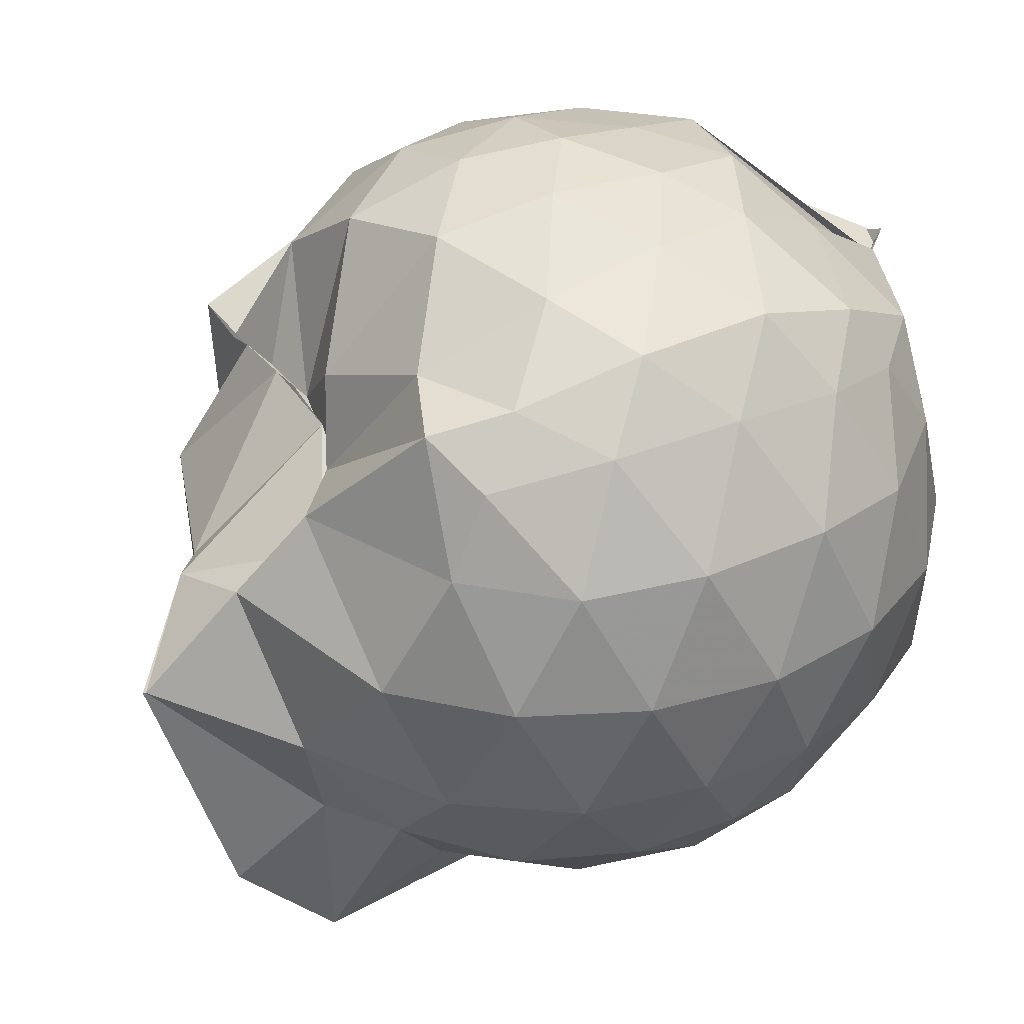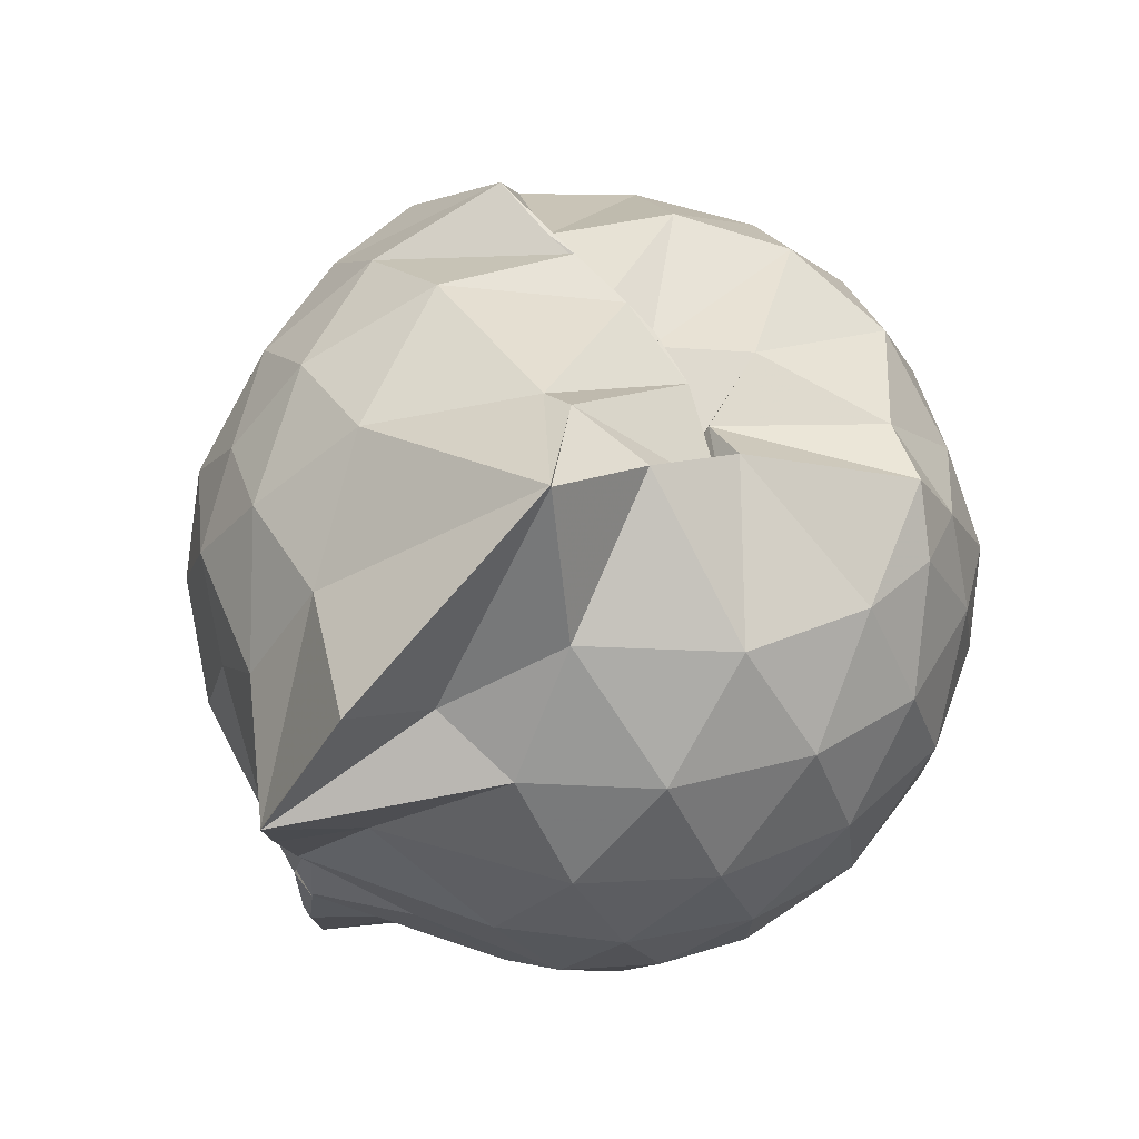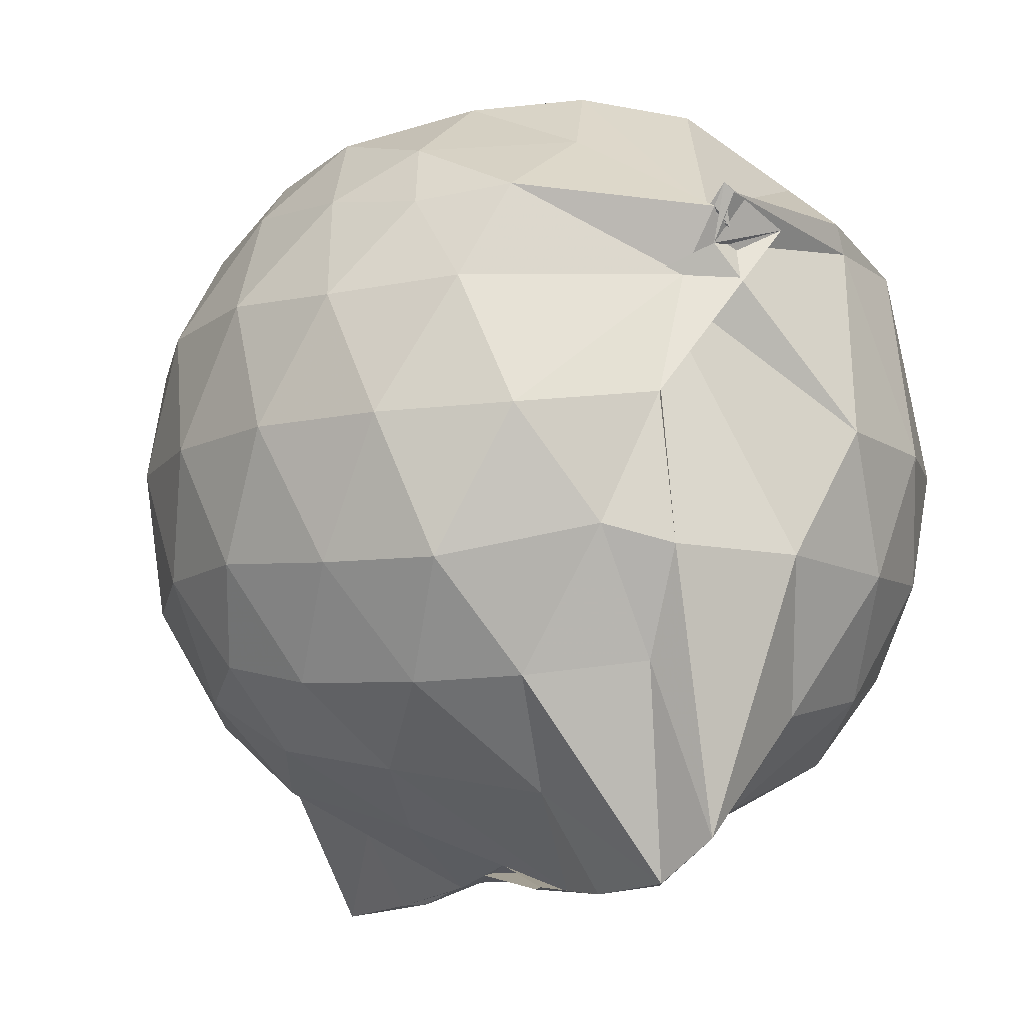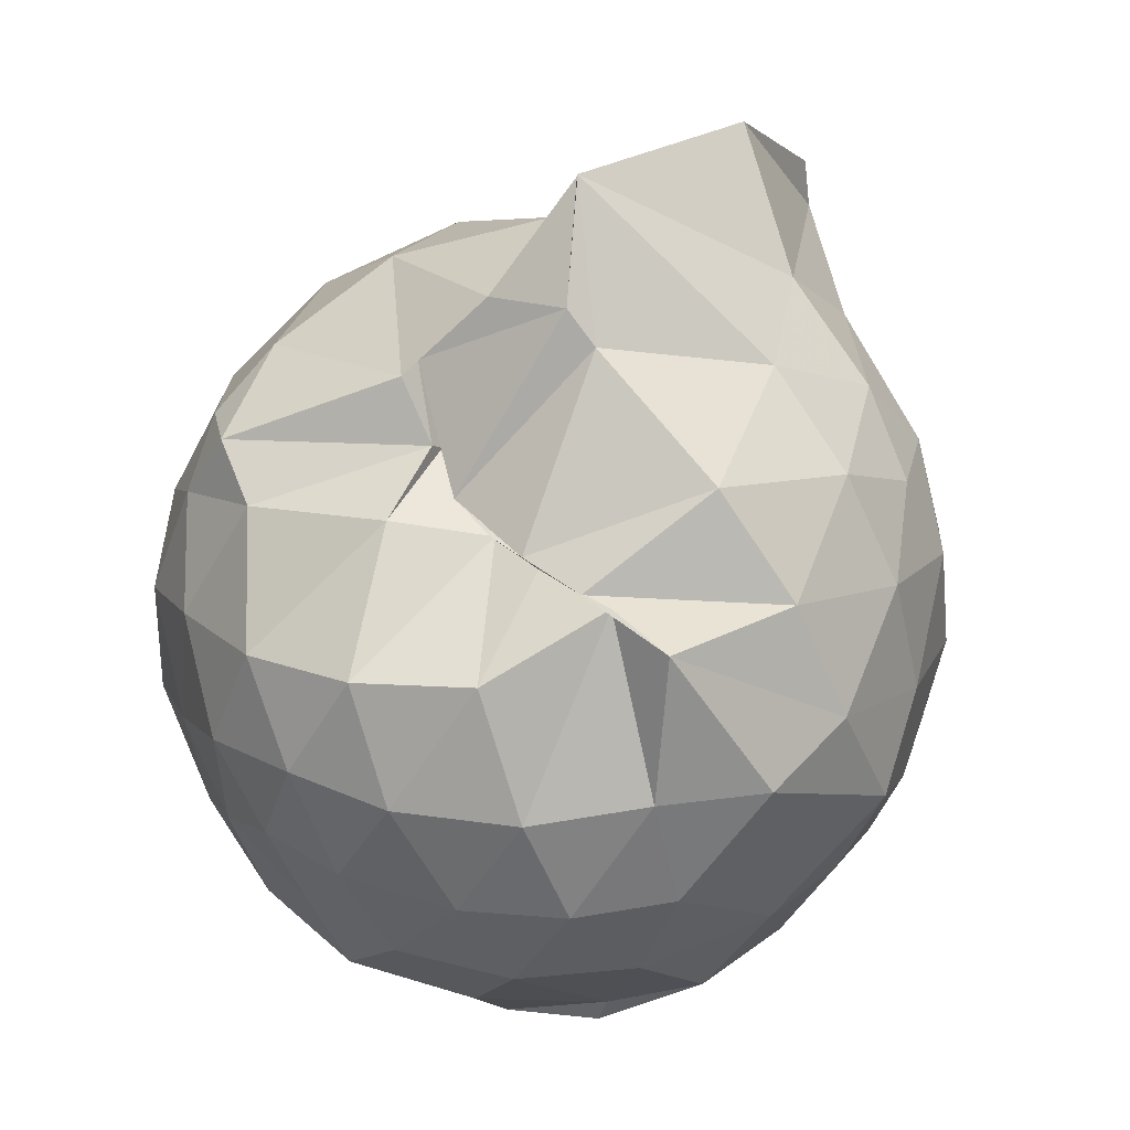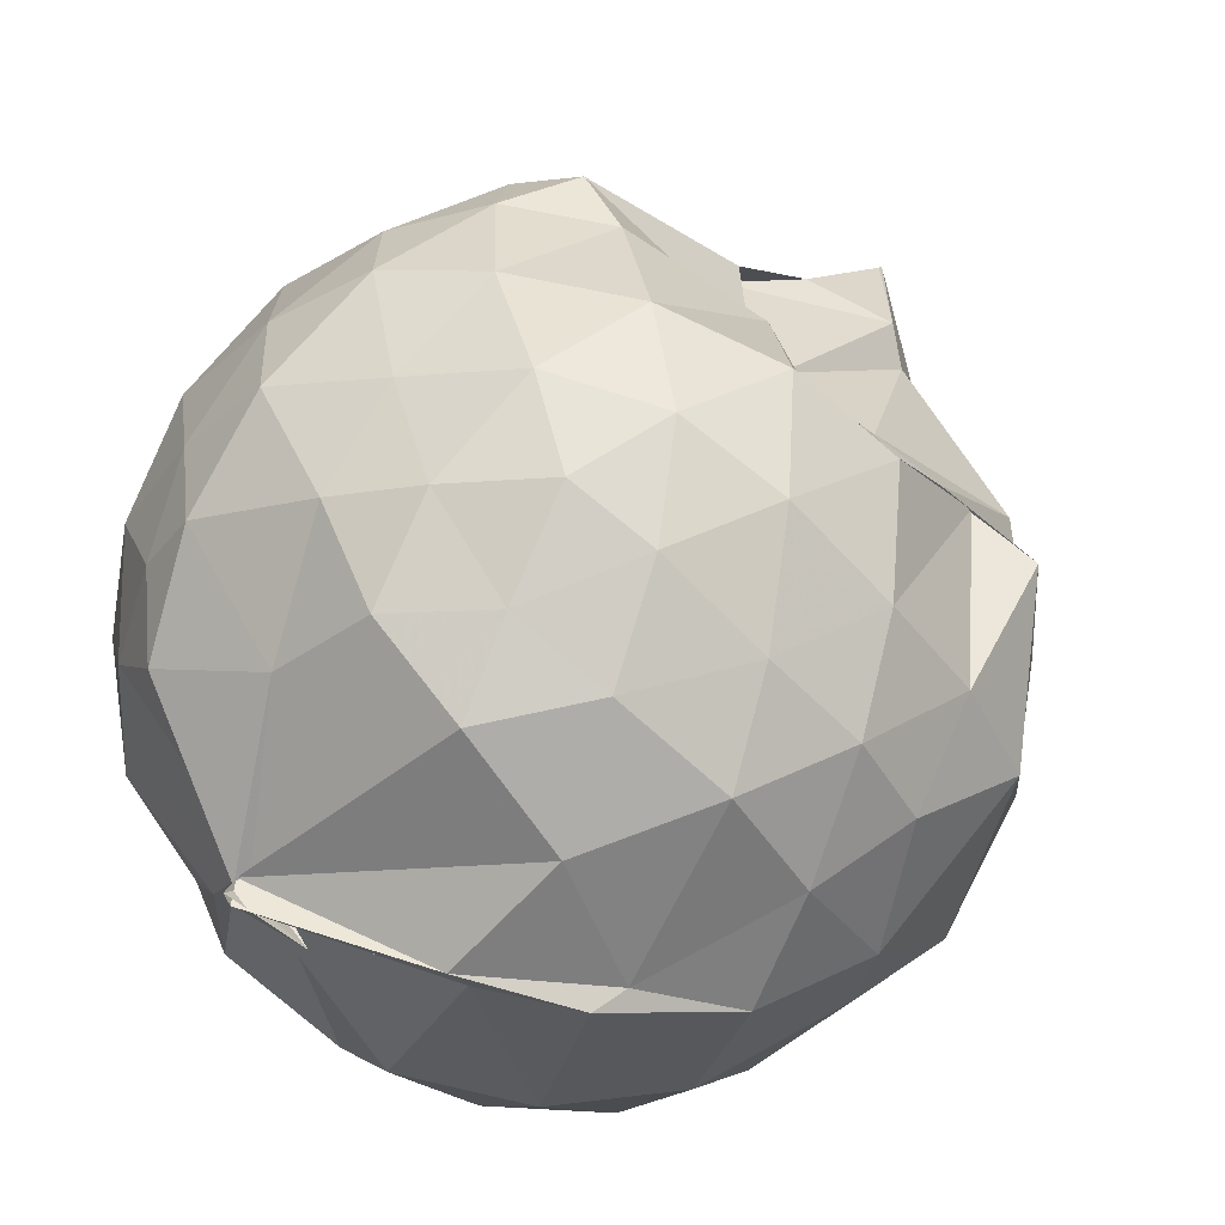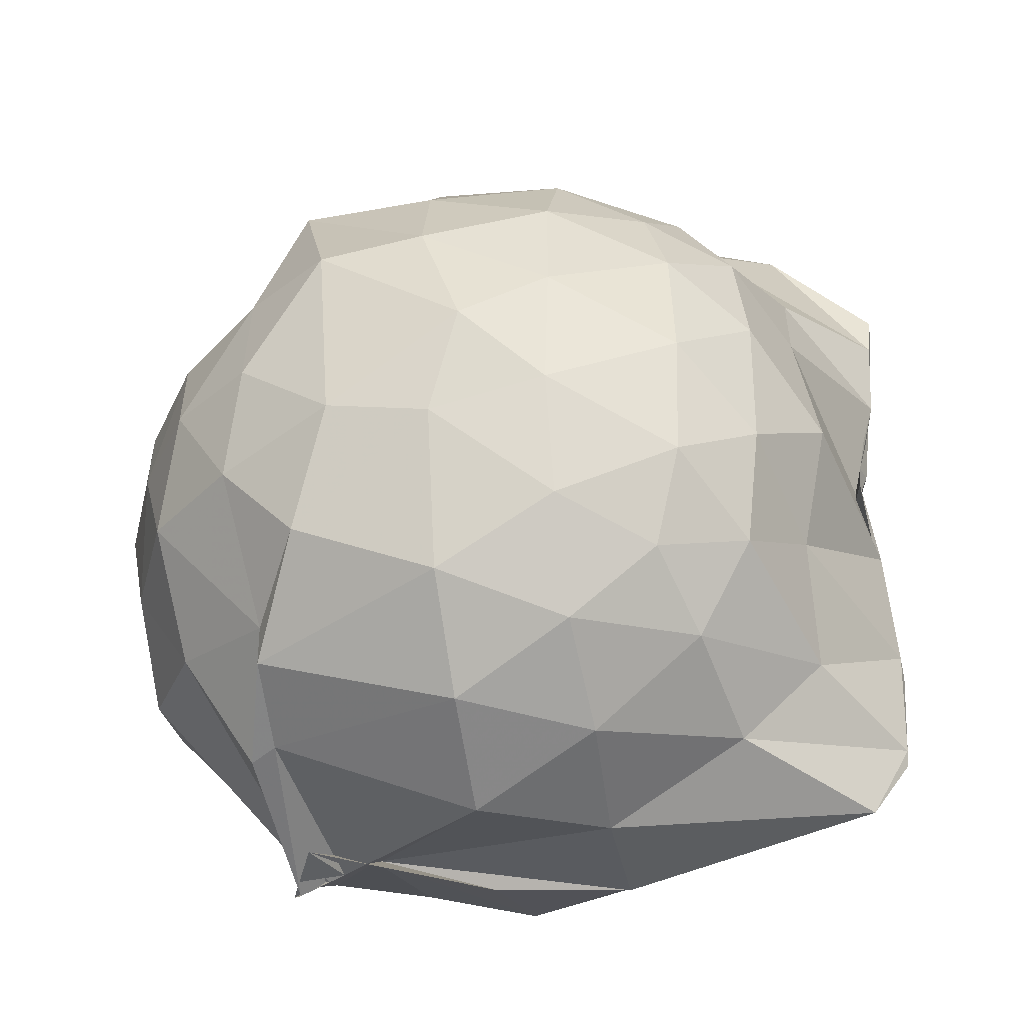
<metadata>
{"format":"obj","ext":"obj","renderer":"f3d","projection":"perspective","resolution":1024,"background":"white","views":[{"elev":32.1,"azim":-121.0,"up":"+Z"},{"elev":73.4,"azim":-132.2,"up":"+Y"},{"elev":-10.9,"azim":-31.1,"up":"+Z"},{"elev":44.4,"azim":43.4,"up":"+Y"},{"elev":69.5,"azim":38.7,"up":"+Z"},{"elev":-36.1,"azim":100.1,"up":"+Y"}]}
</metadata>
<code>
v -0.9138 -0.1039 0.9995
v -0.842 -0.05523 -0.8104
v -0.1313 -0.08171 0.5459
v -0.2002 0.1717 0.5535
v -0.4281 0.5015 0.4415
v -0.6177 0.4947 0.4551
v -0.748 0.5018 0.4593
v -1.001 0.5229 0.3483
v -0.996 0.5537 0.3842
v -1.373 0.5111 0.6464
v -1.506 0.4467 0.5543
v -1.608 0.1949 0.6139
v -1.644 -0.09307 0.6389
v -1.61 -0.3715 0.6099
v -1.523 -0.5837 0.5699
v -1.379 -0.7371 0.5914
v -1.003 -0.9408 0.5478
v -0.9962 -0.9678 0.594
v -0.9766 -0.9748 0.5733
v -0.5958 -0.8345 0.5985
v -0.3437 -0.6423 0.5262
v -0.1934 -0.3203 0.5918
v -0.05343 0.1627 0.3533
v -0.2626 0.4893 0.4504
v -0.5 0.5005 0.4538
v -0.6602 0.5041 0.4602
v -0.8854 0.5043 0.4314
v -1.139 0.6448 0.2812
v -1.108 0.6656 0.3597
v -1.508 0.5282 0.3687
v -1.687 0.3221 0.3531
v -1.773 0.06513 0.3774
v -1.77 -0.2371 0.3848
v -1.687 -0.503 0.3619
v -1.501 -0.7275 0.3772
v -1.035 -0.8697 0.4116
v -0.8311 -0.9419 0.5204
v -0.9916 -0.9212 0.4739
v -0.5645 -0.8177 0.5387
v -0.3661 -0.7206 0.5328
v -0.1602 -0.5161 0.4161
v -0.05538 -0.2675 0.3238
v -0.05671 0.2014 0.1186
v -0.1971 0.4449 0.1318
v -0.4049 0.6507 0.1498
v -0.7737 0.7895 0.1195
v -0.8479 0.8571 0.1285
v -1.035 0.8082 0.1698
v -1.423 0.6568 0.08144
v -1.65 0.4586 0.08462
v -1.782 0.201 0.08638
v -1.83 -0.09135 0.08765
v -1.784 -0.3819 0.08964
v -1.648 -0.6425 0.08659
v -1.435 -0.8395 0.09464
v -1.133 -0.9189 0.1373
v -1.097 -0.8349 0.4112
v -0.661 -0.9685 0.09638
v -0.3959 -0.8409 0.09424
v -0.1919 -0.6362 0.102
v -0.05898 -0.307 0.09464
v -0.002169 -0.0858 0.01989
v -0.1546 0.323 -0.1577
v -0.3114 0.542 -0.1586
v -0.5437 0.688 -0.1856
v -0.9879 1.028 -0.05269
v -0.9898 1.022 -0.0527
v -1.191 0.737 -0.1856
v -1.508 0.546 -0.2077
v -1.689 0.3065 -0.2105
v -1.778 0.04784 -0.1804
v -1.778 -0.2267 -0.1796
v -1.681 -0.4892 -0.2052
v -1.544 -0.7099 -0.2134
v -1.254 -0.882 -0.144
v -1.122 -0.9543 -0.1843
v -0.8176 -0.9545 -0.1815
v -0.5316 -0.8704 -0.1918
v -0.3102 -0.7171 -0.171
v -0.1605 -0.4893 -0.1655
v -0.08069 -0.2312 -0.1606
v -0.08061 0.05349 -0.169
v -0.3025 0.388 -0.3682
v -0.4745 0.5171 -0.4347
v -0.7382 0.6461 -0.4806
v -1.024 0.8435 -0.6329
v -1.088 0.643 -0.4579
v -1.291 0.5522 -0.4293
v -1.498 0.36 -0.4569
v -1.636 0.1231 -0.4313
v -1.701 -0.08912 -0.3795
v -1.633 -0.3036 -0.4311
v -1.497 -0.5434 -0.4475
v -1.336 -0.7101 -0.4406
v -1.117 -0.8514 -0.4112
v -0.9878 -0.8789 -0.7696
v -0.7263 -0.808 -0.4994
v -0.4677 -0.6931 -0.4379
v -0.2975 -0.5611 -0.3678
v -0.2244 -0.3574 -0.4302
v -0.1948 -0.08651 -0.4414
v -0.2242 0.1806 -0.4276
v -0.2672 -0.08711 0.732
v -0.374 0.1424 0.7603
v -0.5432 0.3938 0.711
v -0.7616 0.479 0.4353
v -0.9314 0.5148 0.5825
v -1.23 0.4484 0.7059
v -1.45 0.3426 0.6954
v -1.509 0.06617 0.7763
v -1.51 -0.2445 0.791
v -1.471 -0.5049 0.7131
v -1.15 -0.6353 0.7515
v -0.9696 -0.9483 0.5038
v -1.009 -0.9254 0.5477
v -0.5362 -0.5845 0.756
v -0.3716 -0.3249 0.7969
v -0.4656 -0.1067 0.868
v -0.6091 0.134 0.9128
v -0.769 0.3573 0.8575
v -1.034 0.2844 0.9042
v -1.308 0.1769 0.8491
v -1.3 -0.1128 0.8956
v -1.255 -0.3656 0.8855
v -1.037 -0.483 0.9151
v -0.7898 -0.5413 0.8985
v -0.6223 -0.3396 0.9104
v -0.7129 -0.1031 0.9741
v -0.8473 0.1188 0.9736
v -1.094 0.03021 0.9718
v -1.1 -0.2472 0.9546
v -0.8514 -0.3386 0.9478
v -0.4151 0.3153 -0.5626
v -0.7266 0.4353 -0.6686
v -1.003 0.4937 -0.8674
v -1.031 0.6028 -0.8764
v -1.123 0.3521 -0.6923
v -1.426 0.1511 -0.6202
v -1.562 -0.08843 -0.5533
v -1.434 -0.3284 -0.6061
v -1.191 -0.5508 -0.6629
v -1.022 -0.7443 -0.8551
v -1.005 -0.7141 -0.8573
v -0.7497 -0.6193 -0.6835
v -0.4174 -0.4885 -0.5606
v -0.3591 -0.24 -0.5961
v -0.3595 0.06398 -0.5981
v -0.61 0.2088 -0.6808
v -0.9935 0.2904 -0.8571
v -1.016 0.3631 -0.858
v -1.015 0.08854 -0.827
v -1.252 -0.09256 -0.7104
v -0.9931 -0.3354 -0.8529
v -1.023 -0.5082 -0.8674
v -0.9997 -0.464 -0.8641
v -0.6196 -0.3739 -0.6769
v -0.5741 -0.09066 -0.7381
v -1.001 0.02254 -0.7995
v -0.9659 0.08503 -0.8142
v -0.9837 -0.04771 -0.7812
v -1.031 -0.2861 -0.8429
v -0.9817 -0.1866 -0.842
f 3 23 4
f 4 23 24
f 4 24 5
f 5 24 25
f 5 25 6
f 6 25 26
f 6 26 7
f 7 26 27
f 7 27 8
f 8 27 28
f 8 28 9
f 9 28 29
f 9 29 10
f 10 29 30
f 10 30 11
f 11 30 31
f 11 31 12
f 12 31 32
f 12 32 13
f 13 32 33
f 13 33 14
f 14 33 34
f 14 34 15
f 15 34 35
f 15 35 16
f 16 35 36
f 16 36 17
f 17 36 37
f 17 37 18
f 18 37 38
f 18 38 19
f 19 38 39
f 19 39 20
f 20 39 40
f 20 40 21
f 21 40 41
f 21 41 22
f 22 41 42
f 22 42 3
f 3 42 23
f 23 43 24
f 24 43 44
f 24 44 25
f 25 44 45
f 25 45 26
f 26 45 46
f 26 46 27
f 27 46 47
f 27 47 28
f 28 47 48
f 28 48 29
f 29 48 49
f 29 49 30
f 30 49 50
f 30 50 31
f 31 50 51
f 31 51 32
f 32 51 52
f 32 52 33
f 33 52 53
f 33 53 34
f 34 53 54
f 34 54 35
f 35 54 55
f 35 55 36
f 36 55 56
f 36 56 37
f 37 56 57
f 37 57 38
f 38 57 58
f 38 58 39
f 39 58 59
f 39 59 40
f 40 59 60
f 40 60 41
f 41 60 61
f 41 61 42
f 42 61 62
f 42 62 23
f 23 62 43
f 43 63 44
f 44 63 64
f 44 64 45
f 45 64 65
f 45 65 46
f 46 65 66
f 46 66 47
f 47 66 67
f 47 67 48
f 48 67 68
f 48 68 49
f 49 68 69
f 49 69 50
f 50 69 70
f 50 70 51
f 51 70 71
f 51 71 52
f 52 71 72
f 52 72 53
f 53 72 73
f 53 73 54
f 54 73 74
f 54 74 55
f 55 74 75
f 55 75 56
f 56 75 76
f 56 76 57
f 57 76 77
f 57 77 58
f 58 77 78
f 58 78 59
f 59 78 79
f 59 79 60
f 60 79 80
f 60 80 61
f 61 80 81
f 61 81 62
f 62 81 82
f 62 82 43
f 43 82 63
f 63 83 64
f 64 83 84
f 64 84 65
f 65 84 85
f 65 85 66
f 66 85 86
f 66 86 67
f 67 86 87
f 67 87 68
f 68 87 88
f 68 88 69
f 69 88 89
f 69 89 70
f 70 89 90
f 70 90 71
f 71 90 91
f 71 91 72
f 72 91 92
f 72 92 73
f 73 92 93
f 73 93 74
f 74 93 94
f 74 94 75
f 75 94 95
f 75 95 76
f 76 95 96
f 76 96 77
f 77 96 97
f 77 97 78
f 78 97 98
f 78 98 79
f 79 98 99
f 79 99 80
f 80 99 100
f 80 100 81
f 81 100 101
f 81 101 82
f 82 101 102
f 82 102 63
f 63 102 83
f 103 104 118
f 104 119 118
f 104 105 119
f 105 120 119
f 105 106 120
f 106 107 120
f 107 121 120
f 107 108 121
f 108 122 121
f 108 109 122
f 109 110 122
f 110 123 122
f 110 111 123
f 111 124 123
f 111 112 124
f 112 113 124
f 113 125 124
f 113 114 125
f 114 126 125
f 114 115 126
f 115 116 126
f 116 127 126
f 116 117 127
f 117 118 127
f 117 103 118
f 118 119 128
f 119 129 128
f 119 120 129
f 120 121 129
f 121 130 129
f 121 122 130
f 122 123 130
f 123 131 130
f 123 124 131
f 124 125 131
f 125 132 131
f 125 126 132
f 126 127 132
f 127 128 132
f 127 118 128
f 133 148 134
f 134 148 149
f 134 149 135
f 135 149 150
f 135 150 136
f 136 150 137
f 137 150 151
f 137 151 138
f 138 151 152
f 138 152 139
f 139 152 140
f 140 152 153
f 140 153 141
f 141 153 154
f 141 154 142
f 142 154 143
f 143 154 155
f 143 155 144
f 144 155 156
f 144 156 145
f 145 156 146
f 146 156 157
f 146 157 147
f 147 157 148
f 147 148 133
f 148 158 149
f 149 158 159
f 149 159 150
f 150 159 151
f 151 159 160
f 151 160 152
f 152 160 153
f 153 160 161
f 153 161 154
f 154 161 155
f 155 161 162
f 155 162 156
f 156 162 157
f 157 162 158
f 157 158 148
f 3 4 103
f 103 4 104
f 4 5 104
f 104 5 105
f 5 6 105
f 105 6 106
f 6 7 106
f 7 8 106
f 106 8 107
f 8 9 107
f 107 9 108
f 9 10 108
f 108 10 109
f 10 11 109
f 11 12 109
f 109 12 110
f 12 13 110
f 110 13 111
f 13 14 111
f 111 14 112
f 14 15 112
f 15 16 112
f 112 16 113
f 16 17 113
f 113 17 114
f 17 18 114
f 114 18 115
f 18 19 115
f 19 20 115
f 115 20 116
f 20 21 116
f 116 21 117
f 21 22 117
f 117 22 103
f 22 3 103
f 83 133 84
f 84 133 134
f 84 134 85
f 85 134 135
f 85 135 86
f 86 135 136
f 86 136 87
f 87 136 88
f 88 136 137
f 88 137 89
f 89 137 138
f 89 138 90
f 90 138 139
f 90 139 91
f 91 139 92
f 92 139 140
f 92 140 93
f 93 140 141
f 93 141 94
f 94 141 142
f 94 142 95
f 95 142 96
f 96 142 143
f 96 143 97
f 97 143 144
f 97 144 98
f 98 144 145
f 98 145 99
f 99 145 100
f 100 145 146
f 100 146 101
f 101 146 147
f 101 147 102
f 102 147 133
f 102 133 83
f 128 129 1
f 129 130 1
f 130 131 1
f 131 132 1
f 132 128 1
f 159 158 2
f 160 159 2
f 161 160 2
f 162 161 2
f 158 162 2

</code>
